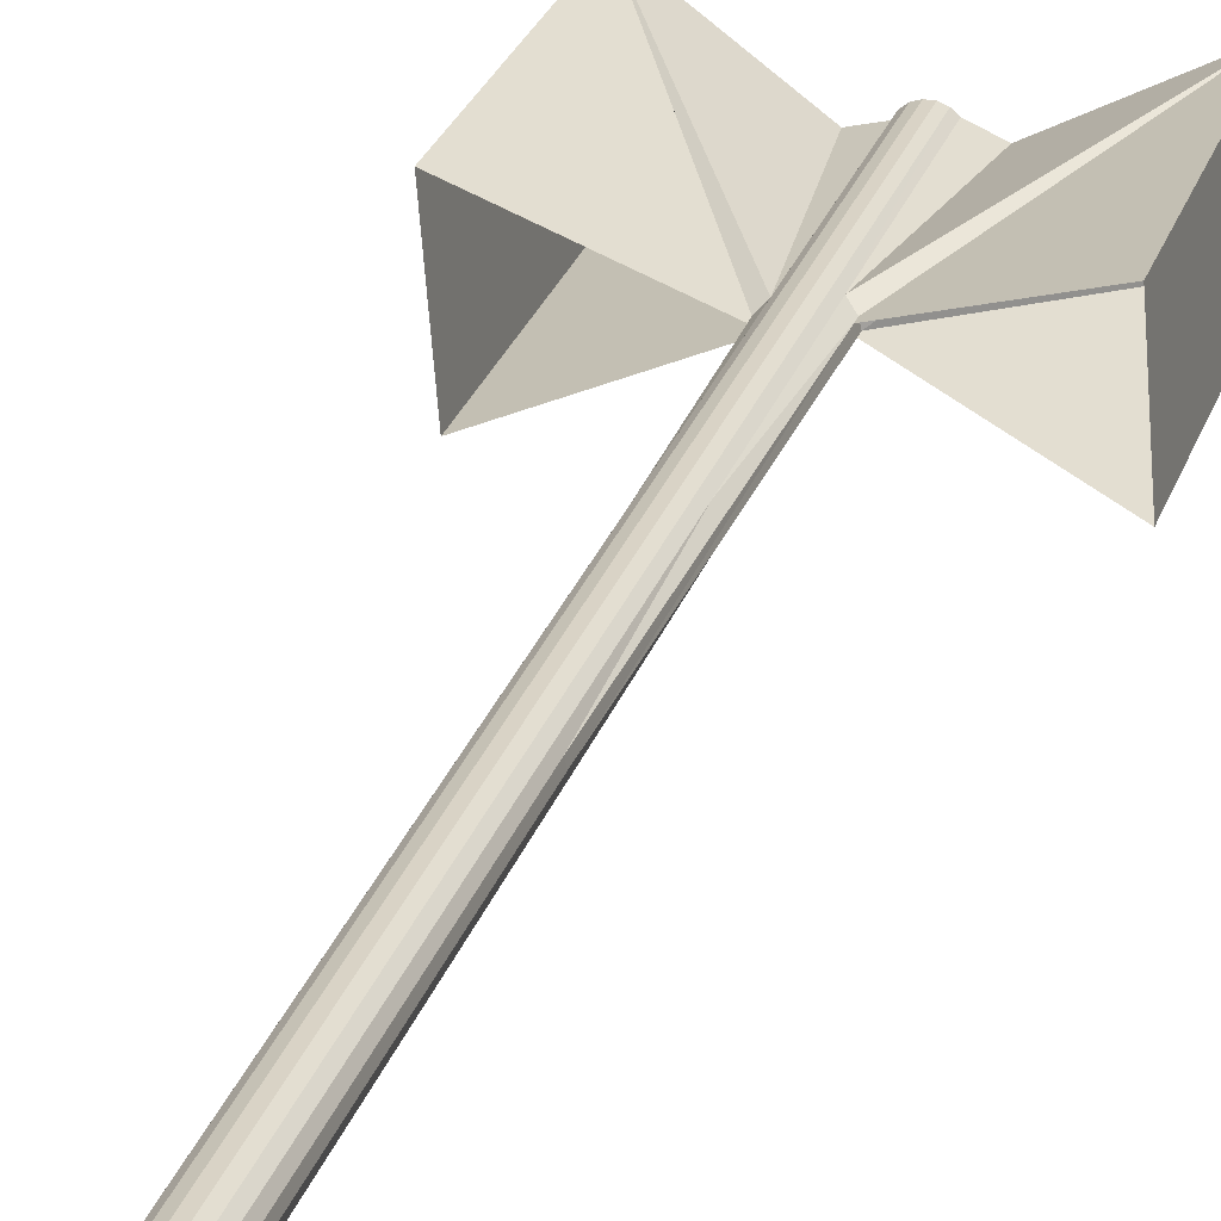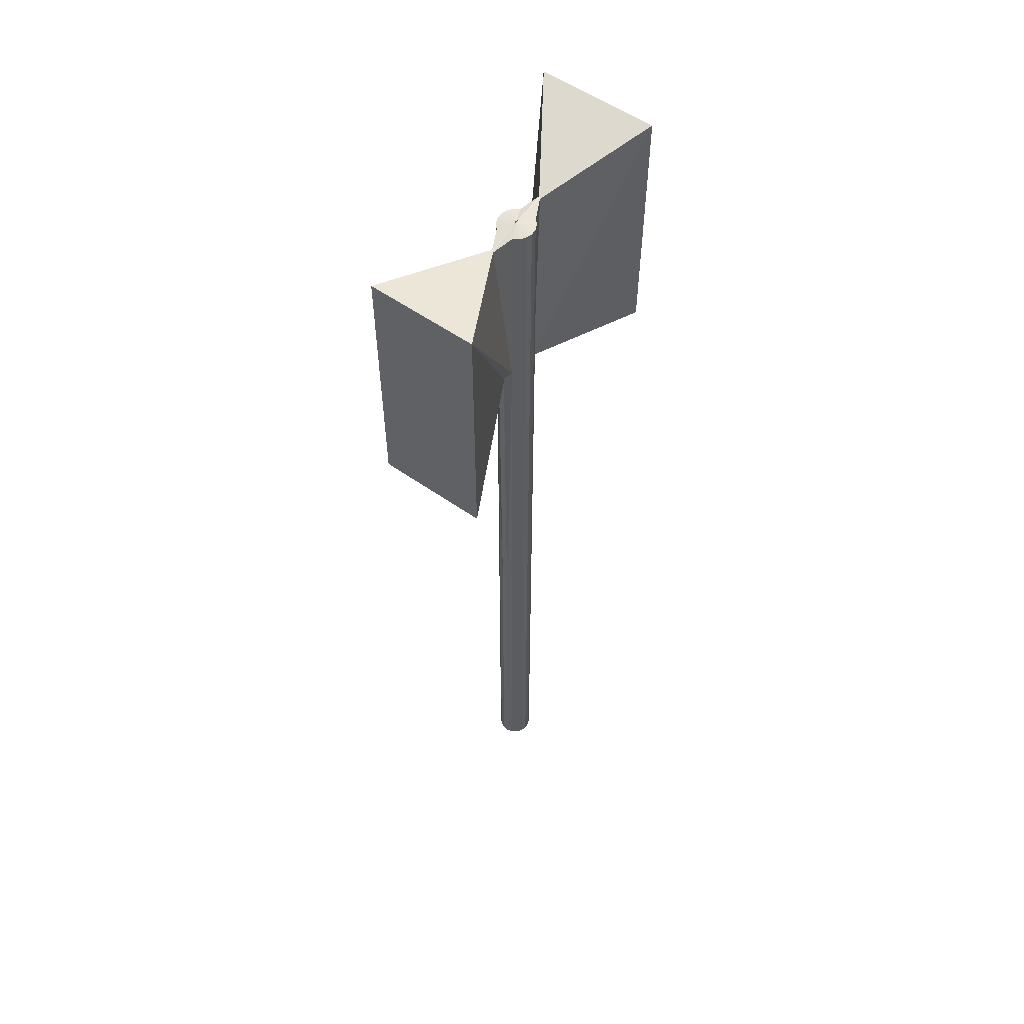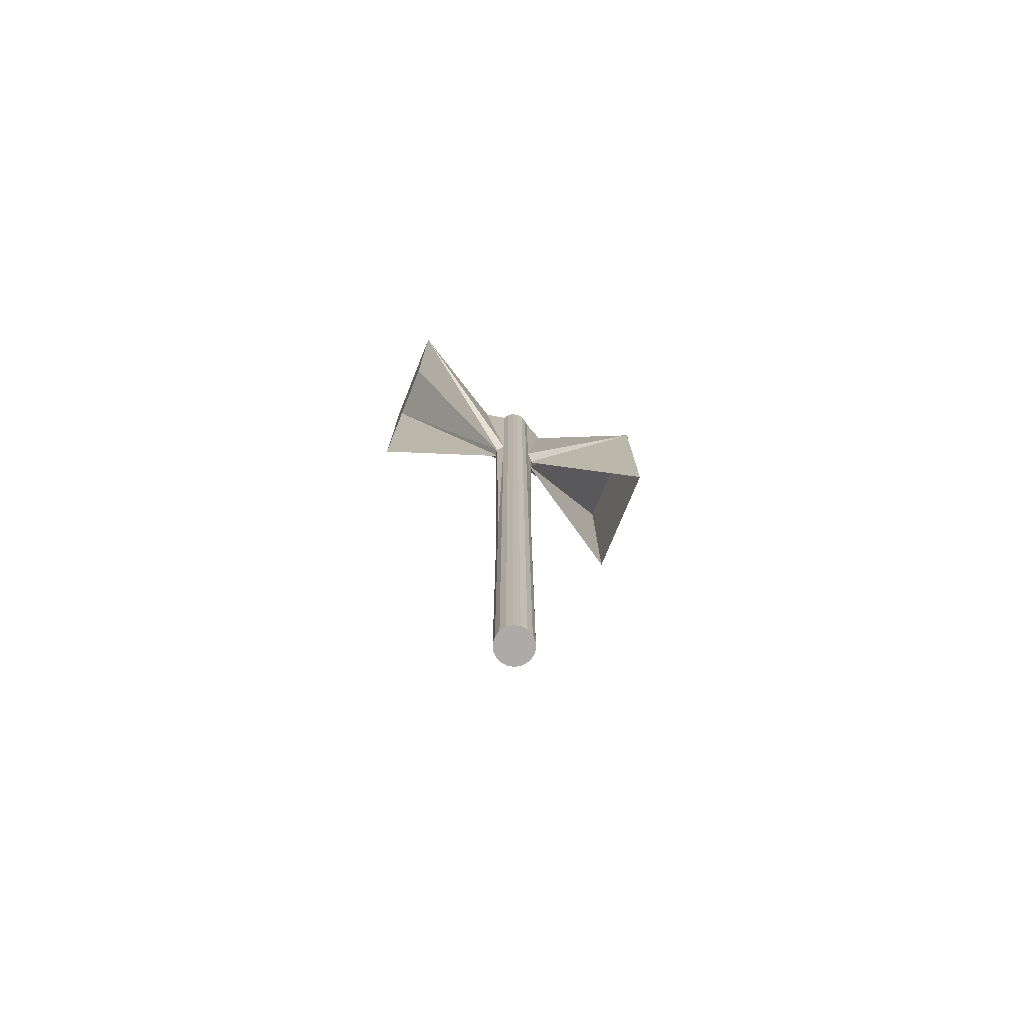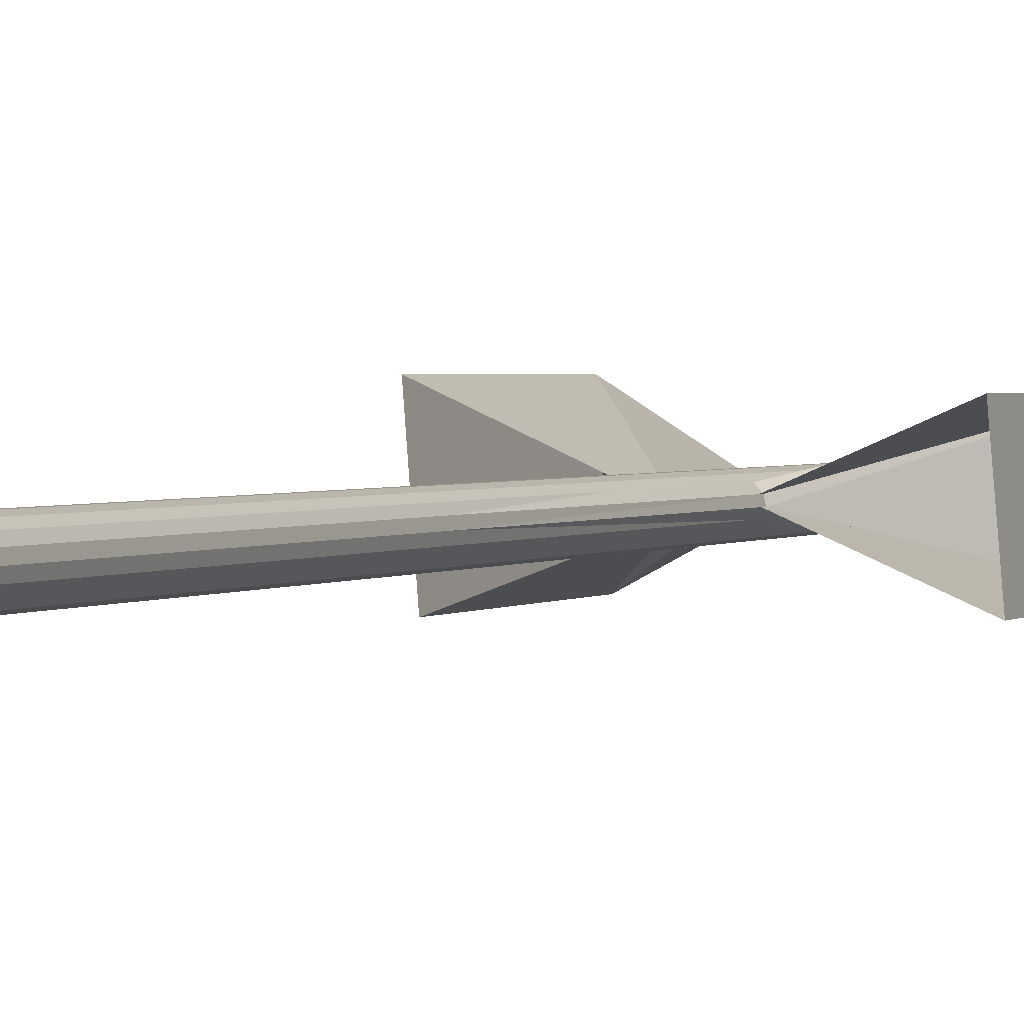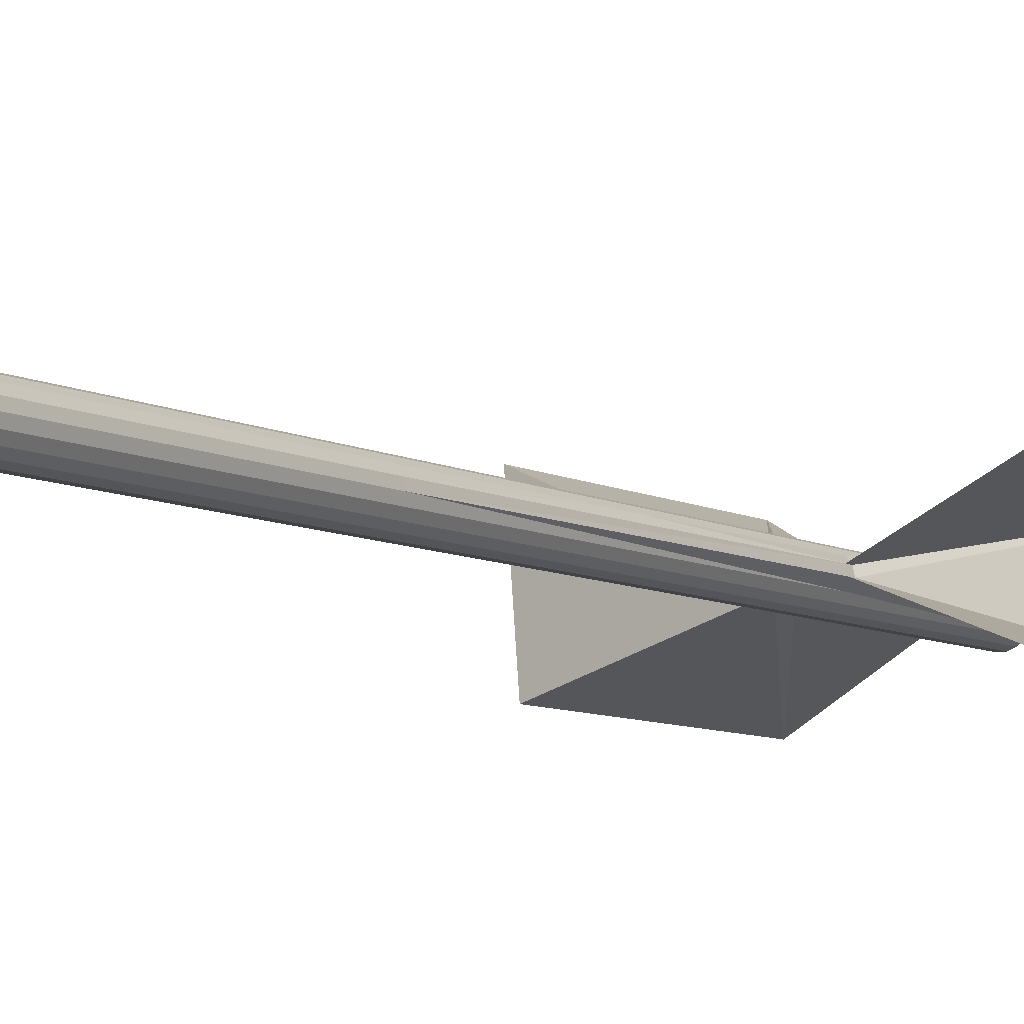
<metadata>
{"format":"obj","ext":"obj","renderer":"f3d","projection":"perspective","resolution":1024,"background":"white","views":[{"elev":28.3,"azim":17.4,"up":"+Z"},{"elev":56.3,"azim":121.4,"up":"+Y"},{"elev":-76.3,"azim":153.2,"up":"+Y"},{"elev":1.7,"azim":22.6,"up":"+Z"},{"elev":-7.4,"azim":33.1,"up":"+Z"}]}
</metadata>
<code>
o Spear_Cylinder001
v 0.01575 -0.8358 0.06168
v 0.1046 -0.8358 -0.0129
v 0.1248 0.3725 0.02199
v 0.1046 0.3725 -0.0129
v 0.1318 -0.8358 0.06168
v 0.0359 -0.8358 -0.05259
v 0.07377 -0.8358 -0.03881
v -0.04227 -0.8358 -0.03881
v -0.004397 -0.8358 -0.05259
v -0.09329 -0.8358 0.02199
v -0.07314 -0.8358 -0.0129
v -0.09329 -0.8358 0.1014
v -0.1003 -0.8358 0.06168
v -0.04227 -0.8358 0.1622
v -0.07314 -0.8358 0.1363
v 0.0359 -0.8358 0.176
v -0.004397 -0.8358 0.176
v 0.1046 -0.8358 0.1363
v 0.07377 -0.8358 0.1622
v 0.1248 -0.8358 0.1014
v 0.1248 -0.8358 0.02199
v 0.9933 5.374 -0.2607
v 0.9344 5.374 0.4124
v 0.07377 0.3725 -0.03881
v -0.04227 0.3725 -0.03881
v -0.09329 0.3725 0.02199
v -0.09329 0.3725 0.1014
v -0.04227 0.3725 0.1622
v 0.0359 0.3725 0.176
v -0.07314 5.206 -0.0129
v 0.01575 5.206 0.06168
v 0.1046 0.3725 0.1363
v 0.1248 0.3725 0.1014
v 0.1318 0.3725 0.06168
v 0.1318 1.581 0.06168
v 0.07377 1.581 -0.03881
v 0.0359 1.581 -0.05259
v -0.004398 0.3725 -0.05259
v -0.004398 1.581 -0.05259
v -0.04227 1.581 -0.03881
v -0.07314 0.3725 -0.0129
v -0.07314 1.581 -0.0129
v -0.09329 1.581 0.02199
v -0.1003 0.3725 0.06168
v -0.1003 1.581 0.06168
v -0.09329 1.581 0.1014
v -0.07314 0.3725 0.1363
v -0.07314 1.581 0.1363
v 0.0359 0.3725 -0.05259
v -0.004398 0.3725 0.176
v -0.004398 1.581 0.176
v 0.0359 1.581 0.176
v 0.07377 0.3725 0.1622
v 0.07377 1.581 0.1622
v 0.1046 1.581 0.1363
v 0.1248 1.581 0.1014
v 0.1618 3.954 0.06168
v 0.07377 3.997 -0.03881
v 0.07377 5.206 -0.03881
v 0.07377 2.789 -0.03881
v 0.0359 2.789 -0.05259
v -0.004398 2.789 -0.05259
v -0.04227 2.789 -0.03881
v -0.07314 2.789 -0.0129
v -0.1215 3.954 0.02199
v -0.1303 3.954 0.06168
v -0.09329 3.954 0.1014
v -0.07314 2.789 0.1363
v -0.04227 2.789 0.1622
v -0.004398 2.789 0.176
v 0.0359 2.789 0.176
v 0.07377 2.789 0.1622
v 0.1046 2.789 0.1363
v 0.153 3.954 0.1014
v 0.0359 3.997 -0.05259
v -0.004398 3.997 -0.05259
v -0.04227 3.997 -0.03881
v -0.07314 3.997 -0.0129
v -0.9029 5.374 -0.2891
v -0.9619 5.374 0.4694
v -0.09329 3.997 0.1014
v -0.07314 3.997 0.1363
v -0.04227 3.997 0.1622
v -0.004398 3.997 0.176
v 0.0359 3.997 0.176
v 0.07377 3.997 0.1622
v 0.1046 3.997 0.1363
v 0.2647 5.206 0.06168
v 0.0359 5.206 -0.05259
v -0.004398 5.206 -0.05259
v -0.04227 5.206 -0.03881
v -0.2182 5.206 0.04691
v -0.2332 5.206 0.06168
v -0.07314 5.206 0.1363
v -0.04227 5.206 0.1622
v -0.004398 5.206 0.176
v 0.0359 5.206 0.176
v 0.07377 5.206 0.1622
v 0.1046 5.206 0.1363
v 0.2497 5.206 0.07645
v -0.04227 1.581 0.1622
v 0.1248 3.997 0.02199
v 0.1046 3.997 -0.0129
v 0.1248 1.581 0.02199
v 0.1046 1.581 -0.0129
v -0.09329 5.206 0.1014
v 0.1248 3.954 0.02199
v 0.1046 2.789 -0.0129
v 0.1248 5.206 0.02199
v 0.1046 5.206 -0.0129
v 0.008384 5.226 0.05894
v 0.01575 5.226 0.06168
v 0.02056 5.226 0.05799
v 0.03638 5.226 0.06168
v 0.01742 5.226 0.05749
v 0.01408 5.226 0.05749
v 0.01094 5.226 0.05799
v -0.003637 5.226 0.06114
v -0.00488 5.226 0.06168
v 0.008384 5.226 0.06442
v 0.01094 5.226 0.06537
v 0.01408 5.226 0.06588
v 0.01742 5.226 0.06588
v 0.02056 5.226 0.06537
v 0.02312 5.226 0.06442
v 0.03514 5.226 0.06222
v 0.006714 5.226 0.06314
v 0.02479 5.226 0.06023
v 0.02312 5.226 0.05894
v 0.9933 3.722 -0.2607
v 0.9344 3.722 0.4124
v 0.1618 3.91 0.06168
v -0.1215 3.91 0.02199
v -0.1303 3.91 0.06168
v 0.153 3.91 0.1014
v -0.9029 3.722 -0.2891
v -0.9619 3.722 0.4694
f 1 21 5
f 1 7 2
f 1 9 6
f 1 11 8
f 1 13 10
f 1 15 12
f 1 17 14
f 1 19 16
f 1 20 18
f 21 34 5
f 2 3 21
f 7 4 2
f 6 24 7
f 9 49 6
f 8 38 9
f 8 41 25
f 10 41 11
f 13 26 10
f 12 44 13
f 12 47 27
f 15 28 47
f 17 28 14
f 16 50 17
f 19 29 16
f 18 53 19
f 20 32 18
f 5 33 20
f 34 104 35
f 4 104 3
f 24 105 4
f 49 36 24
f 38 37 49
f 25 39 38
f 41 40 25
f 26 42 41
f 44 43 26
f 27 45 44
f 47 46 27
f 28 48 47
f 50 101 28
f 29 51 50
f 53 52 29
f 32 54 53
f 33 55 32
f 34 56 33
f 35 107 57
f 104 108 107
f 36 108 105
f 37 60 36
f 37 62 61
f 40 62 39
f 42 63 40
f 43 64 42
f 45 65 43
f 45 67 66
f 46 68 67
f 101 68 48
f 101 70 69
f 52 70 51
f 52 72 71
f 55 72 54
f 56 73 55
f 35 74 56
f 57 102 22
f 107 103 102
f 60 103 108
f 61 58 60
f 62 75 61
f 62 77 76
f 64 77 63
f 65 78 64
f 66 79 65
f 66 81 80
f 67 82 81
f 69 82 68
f 70 83 69
f 71 84 70
f 71 86 85
f 73 86 72
f 74 87 73
f 57 23 74
f 102 88 22
f 103 109 102
f 58 110 103
f 75 59 58
f 76 89 75
f 77 90 76
f 78 91 77
f 78 92 30
f 79 93 92
f 81 93 80
f 82 106 81
f 83 94 82
f 84 95 83
f 85 96 84
f 86 97 85
f 87 98 86
f 87 100 99
f 23 88 100
f 100 109 31
f 31 110 59
f 31 89 90
f 31 91 30
f 31 92 93
f 31 106 94
f 31 95 96
f 31 97 98
f 31 99 100
f 99 126 100
f 90 117 91
f 110 128 129
f 59 129 113
f 31 128 109
f 96 123 97
f 94 127 120
f 31 122 96
f 30 118 92
f 31 116 90
f 31 111 30
f 90 115 116
f 100 114 88
f 98 125 99
f 31 120 94
f 96 121 122
f 31 124 98
f 91 111 30
f 31 113 59
f 31 126 112
f 97 124 98
f 106 119 127
f 89 113 115
f 31 119 93
f 109 114 128
f 95 120 121
f 92 119 93
f 74 132 57
f 66 137 134
f 65 136 133
f 23 130 22
f 57 130 22
f 66 133 134
f 74 131 135
f 80 136 137
f 1 2 21
f 1 6 7
f 1 8 9
f 1 10 11
f 1 12 13
f 1 14 15
f 1 16 17
f 1 18 19
f 1 5 20
f 21 3 34
f 2 4 3
f 7 24 4
f 6 49 24
f 9 38 49
f 8 25 38
f 8 11 41
f 10 26 41
f 13 44 26
f 12 27 44
f 12 15 47
f 15 14 28
f 17 50 28
f 16 29 50
f 19 53 29
f 18 32 53
f 20 33 32
f 5 34 33
f 34 3 104
f 4 105 104
f 24 36 105
f 49 37 36
f 38 39 37
f 25 40 39
f 41 42 40
f 26 43 42
f 44 45 43
f 27 46 45
f 47 48 46
f 28 101 48
f 50 51 101
f 29 52 51
f 53 54 52
f 32 55 54
f 33 56 55
f 34 35 56
f 35 104 107
f 104 105 108
f 36 60 108
f 37 61 60
f 37 39 62
f 40 63 62
f 42 64 63
f 43 65 64
f 45 66 65
f 45 46 67
f 46 48 68
f 101 69 68
f 101 51 70
f 52 71 70
f 52 54 72
f 55 73 72
f 56 74 73
f 35 57 74
f 57 107 102
f 107 108 103
f 60 58 103
f 61 75 58
f 62 76 75
f 62 63 77
f 64 78 77
f 65 79 78
f 66 80 79
f 66 67 81
f 67 68 82
f 69 83 82
f 70 84 83
f 71 85 84
f 71 72 86
f 73 87 86
f 74 23 87
f 57 22 23
f 102 109 88
f 103 110 109
f 58 59 110
f 75 89 59
f 76 90 89
f 77 91 90
f 78 30 91
f 78 79 92
f 79 80 93
f 81 106 93
f 82 94 106
f 83 95 94
f 84 96 95
f 85 97 96
f 86 98 97
f 87 99 98
f 87 23 100
f 23 22 88
f 100 88 109
f 31 109 110
f 31 59 89
f 31 90 91
f 31 30 92
f 31 93 106
f 31 94 95
f 31 96 97
f 31 98 99
f 99 125 126
f 90 116 117
f 110 109 128
f 59 110 129
f 31 112 128
f 96 122 123
f 94 106 127
f 31 112 122
f 30 111 118
f 31 112 116
f 31 112 111
f 90 89 115
f 100 126 114
f 98 124 125
f 31 112 120
f 96 95 121
f 31 112 124
f 91 117 111
f 31 112 113
f 31 100 126
f 97 123 124
f 106 93 119
f 89 59 113
f 31 112 119
f 109 88 114
f 95 94 120
f 92 118 119
f 74 135 132
f 66 80 137
f 65 79 136
f 23 131 130
f 57 132 130
f 66 65 133
f 74 23 131
f 80 79 136

</code>
